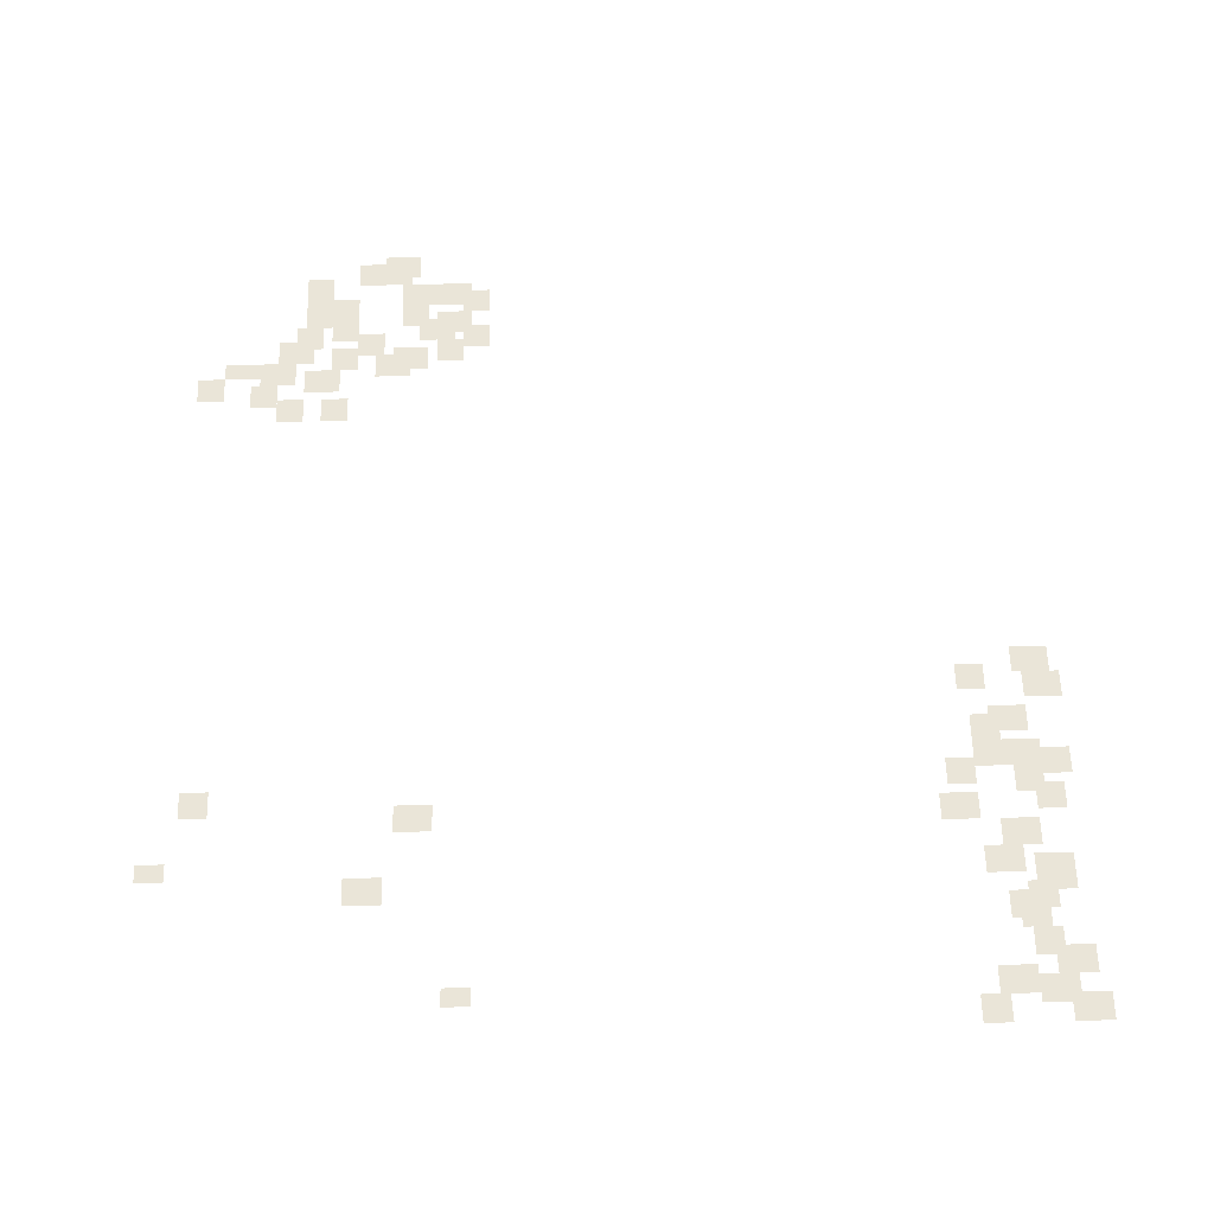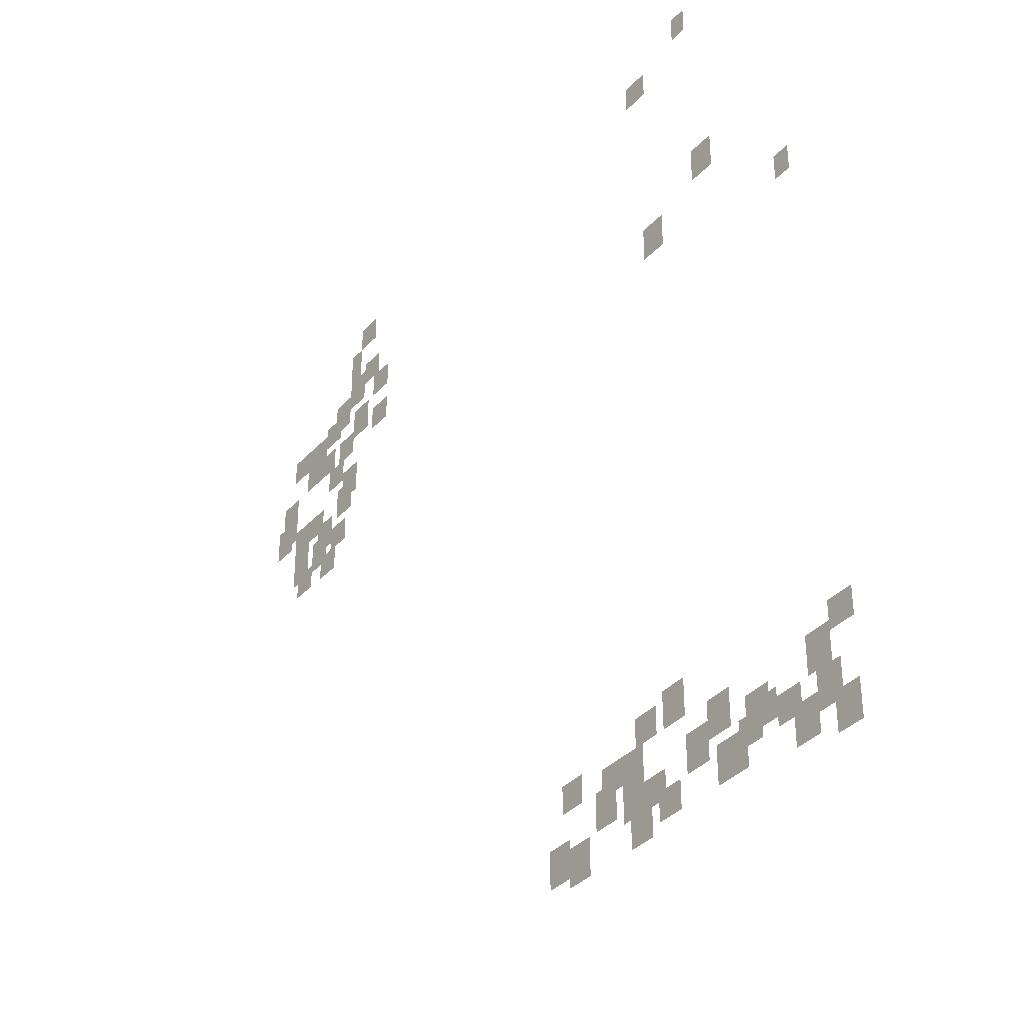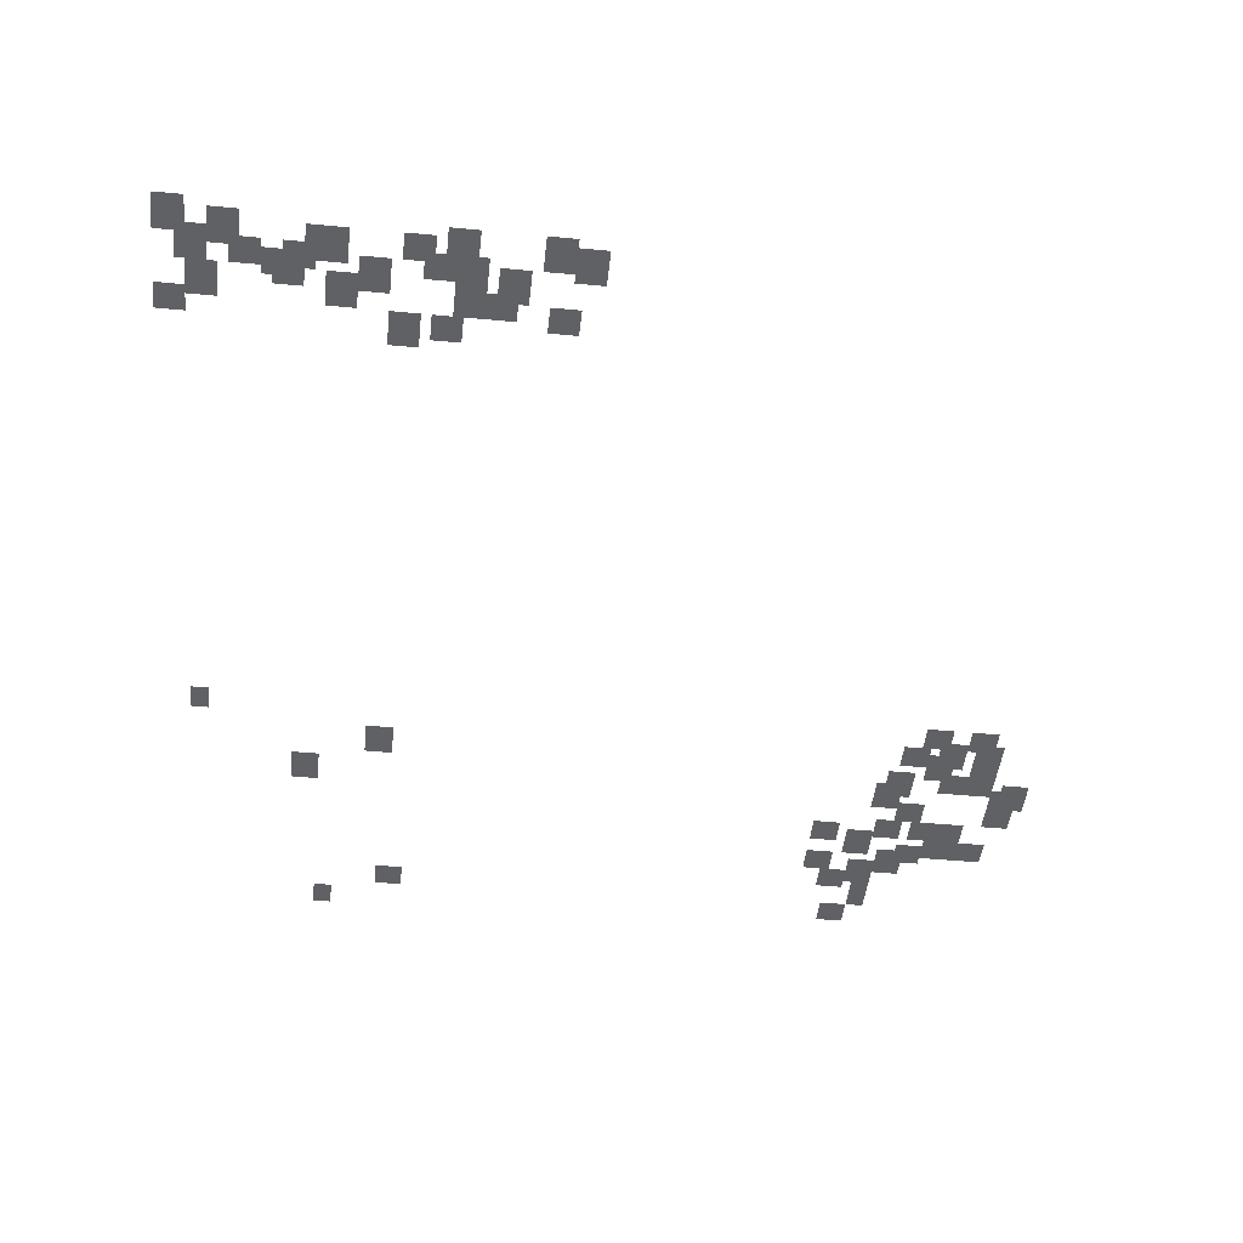
<metadata>
{"format":"obj","ext":"obj","renderer":"f3d","projection":"perspective","resolution":1024,"background":"white","views":[{"elev":59.6,"azim":88.5,"up":"+Y"},{"elev":-35.9,"azim":53.8,"up":"+Z"},{"elev":-46.6,"azim":173.8,"up":"+Y"}]}
</metadata>
<code>
g Grass_2_Cluster233
v -95.24 0 322.7
v -95.87 0 322.7
v -95.24 0 323.7
v -95.87 0 323.7
v -113.9 0 321.8
v -114.9 0 321.8
v -113.9 0 322.7
v -114.9 0 322.7
v -97.45 0 321.5
v -98.4 0 321.5
v -97.45 0 322.4
v -98.4 0 322.4
v -114.9 0 320.5
v -115.5 0 320.5
v -114.9 0 321.8
v -115.5 0 321.8
v -113.6 0 319.9
v -114.5 0 319.9
v -113.6 0 320.8
v -114.5 0 320.8
v -114.5 0 319.2
v -115.5 0 319.2
v -114.5 0 320.5
v -115.5 0 320.5
v -113 0 318.9
v -113.9 0 318.9
v -113 0 319.9
v -113.9 0 319.9
v -115.5 0 318.6
v -116.4 0 318.6
v -115.5 0 319.9
v -116.4 0 319.9
v -116.1 0 318.3
v -117.1 0 318.3
v -116.1 0 319.2
v -117.1 0 319.2
v -118.3 0 318
v -119.3 0 318
v -118.3 0 318.9
v -119.3 0 318.9
v -114.2 0 317.7
v -115.2 0 317.7
v -114.2 0 318.9
v -115.2 0 318.9
v -117.1 0 317.7
v -118.3 0 317.7
v -117.1 0 318.9
v -118.3 0 318.9
v -114.2 0 317.7
v -115.2 0 317.7
v -114.2 0 318.6
v -115.2 0 318.6
v -113 0 317.3
v -113.9 0 317.3
v -113 0 318.3
v -113.9 0 318.3
v -115.2 0 317
v -116.1 0 317
v -115.2 0 318
v -116.1 0 318
v -117.4 0 317
v -118.3 0 317
v -117.4 0 318.3
v -118.3 0 318.3
v -116.4 0 317
v -117.4 0 317
v -116.4 0 318
v -117.4 0 318
v -115.8 0 316.1
v -116.8 0 316.1
v -115.8 0 317
v -116.8 0 317
v -119 0 315.8
v -119.9 0 315.8
v -119 0 317
v -119.9 0 317
v -94.29 0 315.8
v -95.24 0 315.8
v -94.29 0 317
v -95.24 0 317
v -119 0 315.1
v -119.6 0 315.1
v -119 0 316.4
v -119.6 0 316.4
v -114.9 0 315.1
v -115.8 0 315.1
v -114.9 0 316.4
v -115.8 0 316.4
v -119.3 0 314.8
v -120.2 0 314.8
v -119.3 0 316.1
v -120.2 0 316.1
v -115.2 0 314.5
v -116.1 0 314.5
v -115.2 0 315.8
v -116.1 0 315.8
v -117.1 0 314.5
v -118 0 314.5
v -117.1 0 315.4
v -118 0 315.4
v -96.82 0 314.2
v -97.77 0 314.2
v -96.82 0 315.4
v -97.77 0 315.4
v -118 0 314.2
v -119 0 314.2
v -118 0 315.4
v -119 0 315.4
v -116.4 0 313.6
v -117.4 0 313.6
v -116.4 0 314.8
v -117.4 0 314.8
v -115.5 0 313.2
v -116.4 0 313.2
v -115.5 0 314.2
v -116.4 0 314.2
v -118 0 312.9
v -119 0 312.9
v -118 0 314.2
v -119 0 314.2
v -116.8 0 312.9
v -117.7 0 312.9
v -116.8 0 314.2
v -117.7 0 314.2
v -90.81 0 312.9
v -91.44 0 312.9
v -90.81 0 313.9
v -91.44 0 313.9
v -117.7 0 312.3
v -118.6 0 312.3
v -117.7 0 313.2
v -118.6 0 313.2
v -116.1 0 312.3
v -117.1 0 312.3
v -116.1 0 313.2
v -117.1 0 313.2
v -96.82 0 296.5
v -97.77 0 296.5
v -96.82 0 297.7
v -97.77 0 297.7
v -98.08 0 296.5
v -99.03 0 296.5
v -98.08 0 297.4
v -99.03 0 297.4
v -89.86 0 296.1
v -90.81 0 296.1
v -89.86 0 297.1
v -90.81 0 297.1
v -101.6 0 295.8
v -102.5 0 295.8
v -101.6 0 296.8
v -102.5 0 296.8
v -90.81 0 295.2
v -91.76 0 295.2
v -90.81 0 296.5
v -91.76 0 296.5
v -99.35 0 295.5
v -100.6 0 295.5
v -99.35 0 296.5
v -100.6 0 296.5
v -94.92 0 295.2
v -95.87 0 295.2
v -94.92 0 296.5
v -95.87 0 296.5
v -98.72 0 295.2
v -99.67 0 295.2
v -98.72 0 296.5
v -99.67 0 296.5
v -95.87 0 294.6
v -96.82 0 294.6
v -95.87 0 295.8
v -96.82 0 295.8
v -93.34 0 294.6
v -94.29 0 294.6
v -93.34 0 295.8
v -94.29 0 295.8
v -99.98 0 294.6
v -100.9 0 294.6
v -99.98 0 295.8
v -100.9 0 295.8
v -93.02 0 294.6
v -93.97 0 294.6
v -93.02 0 295.5
v -93.97 0 295.5
v -98.72 0 294.3
v -99.67 0 294.3
v -98.72 0 295.2
v -99.67 0 295.2
v -97.77 0 294.3
v -98.72 0 294.3
v -97.77 0 295.2
v -98.72 0 295.2
v -92.07 0 294.3
v -93.02 0 294.3
v -92.07 0 295.2
v -93.02 0 295.2
v -93.65 0 294.3
v -94.6 0 294.3
v -93.65 0 295.2
v -94.6 0 295.2
v -90.49 0 293.9
v -91.44 0 293.9
v -90.49 0 295.2
v -91.44 0 295.2
v -102.2 0 293.6
v -103.1 0 293.6
v -102.2 0 294.9
v -103.1 0 294.9
v -94.29 0 293.6
v -95.55 0 293.6
v -94.29 0 294.9
v -95.55 0 294.9
v -97.13 0 293.6
v -98.08 0 293.6
v -97.13 0 294.6
v -98.08 0 294.6
v -91.44 0 293.3
v -92.39 0 293.3
v -91.44 0 294.6
v -92.39 0 294.6
v -101.2 0 293.3
v -102.2 0 293.3
v -101.2 0 294.6
v -102.2 0 294.6
v -98.4 0 293.3
v -99.35 0 293.3
v -98.4 0 294.3
v -99.35 0 294.3
v -89.86 0 293
v -90.81 0 293
v -89.86 0 294.3
v -90.81 0 294.3
g Grass_2_Cluster233_0
f 2 3 1
f 2 4 3
f 6 7 5
f 6 8 7
f 10 11 9
f 10 12 11
f 14 15 13
f 14 16 15
f 18 19 17
f 18 20 19
f 22 23 21
f 22 24 23
f 26 27 25
f 26 28 27
f 30 31 29
f 30 32 31
f 34 35 33
f 34 36 35
f 38 39 37
f 38 40 39
f 42 43 41
f 42 44 43
f 46 47 45
f 46 48 47
f 50 51 49
f 50 52 51
f 54 55 53
f 54 56 55
f 58 59 57
f 58 60 59
f 62 63 61
f 62 64 63
f 66 67 65
f 66 68 67
f 70 71 69
f 70 72 71
f 74 75 73
f 74 76 75
f 78 79 77
f 78 80 79
f 82 83 81
f 82 84 83
f 86 87 85
f 86 88 87
f 90 91 89
f 90 92 91
f 94 95 93
f 94 96 95
f 98 99 97
f 98 100 99
f 102 103 101
f 102 104 103
f 106 107 105
f 106 108 107
f 110 111 109
f 110 112 111
f 114 115 113
f 114 116 115
f 118 119 117
f 118 120 119
f 122 123 121
f 122 124 123
f 126 127 125
f 126 128 127
f 130 131 129
f 130 132 131
f 134 135 133
f 134 136 135
f 138 139 137
f 138 140 139
f 142 143 141
f 142 144 143
f 146 147 145
f 146 148 147
f 150 151 149
f 150 152 151
f 154 155 153
f 154 156 155
f 158 159 157
f 158 160 159
f 162 163 161
f 162 164 163
f 166 167 165
f 166 168 167
f 170 171 169
f 170 172 171
f 174 175 173
f 174 176 175
f 178 179 177
f 178 180 179
f 182 183 181
f 182 184 183
f 186 187 185
f 186 188 187
f 190 191 189
f 190 192 191
f 194 195 193
f 194 196 195
f 198 199 197
f 198 200 199
f 202 203 201
f 202 204 203
f 206 207 205
f 206 208 207
f 210 211 209
f 210 212 211
f 214 215 213
f 214 216 215
f 218 219 217
f 218 220 219
f 222 223 221
f 222 224 223
f 226 227 225
f 226 228 227
f 230 231 229
f 230 232 231

</code>
